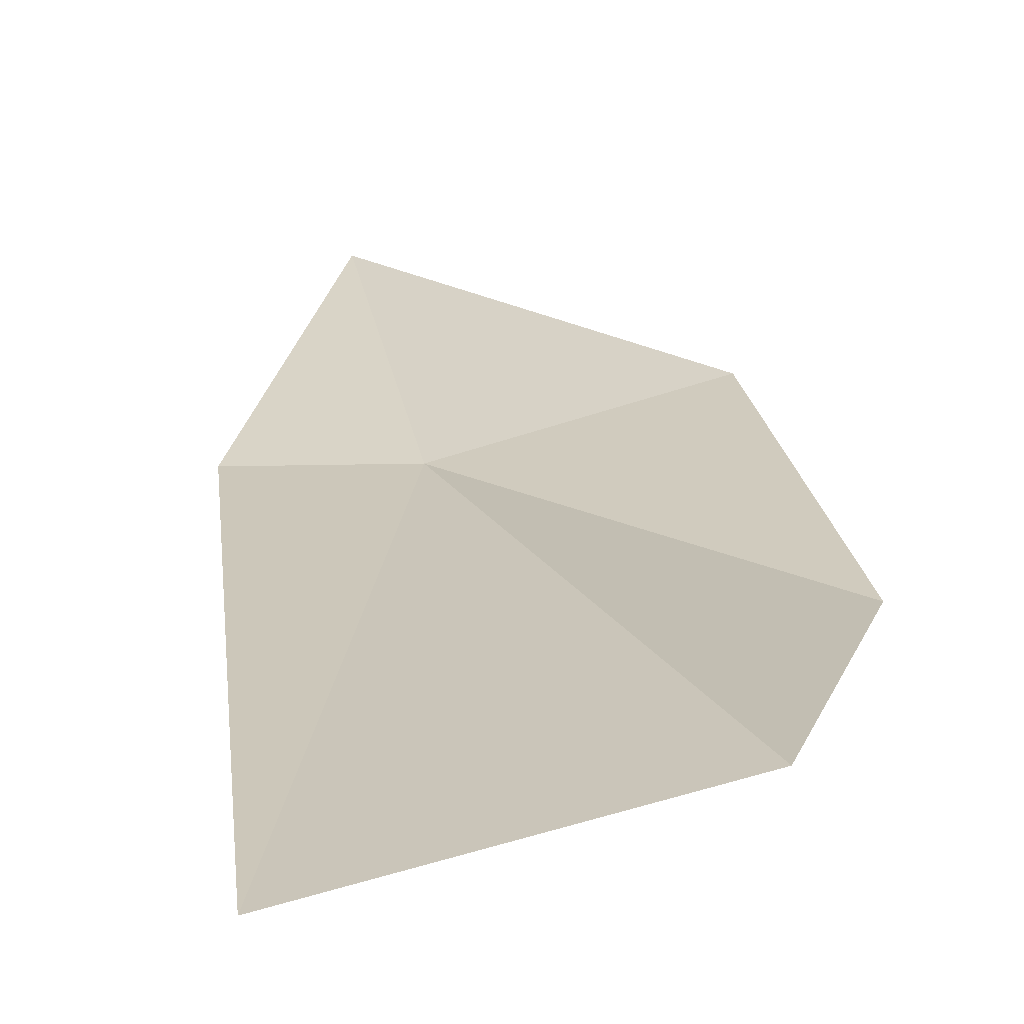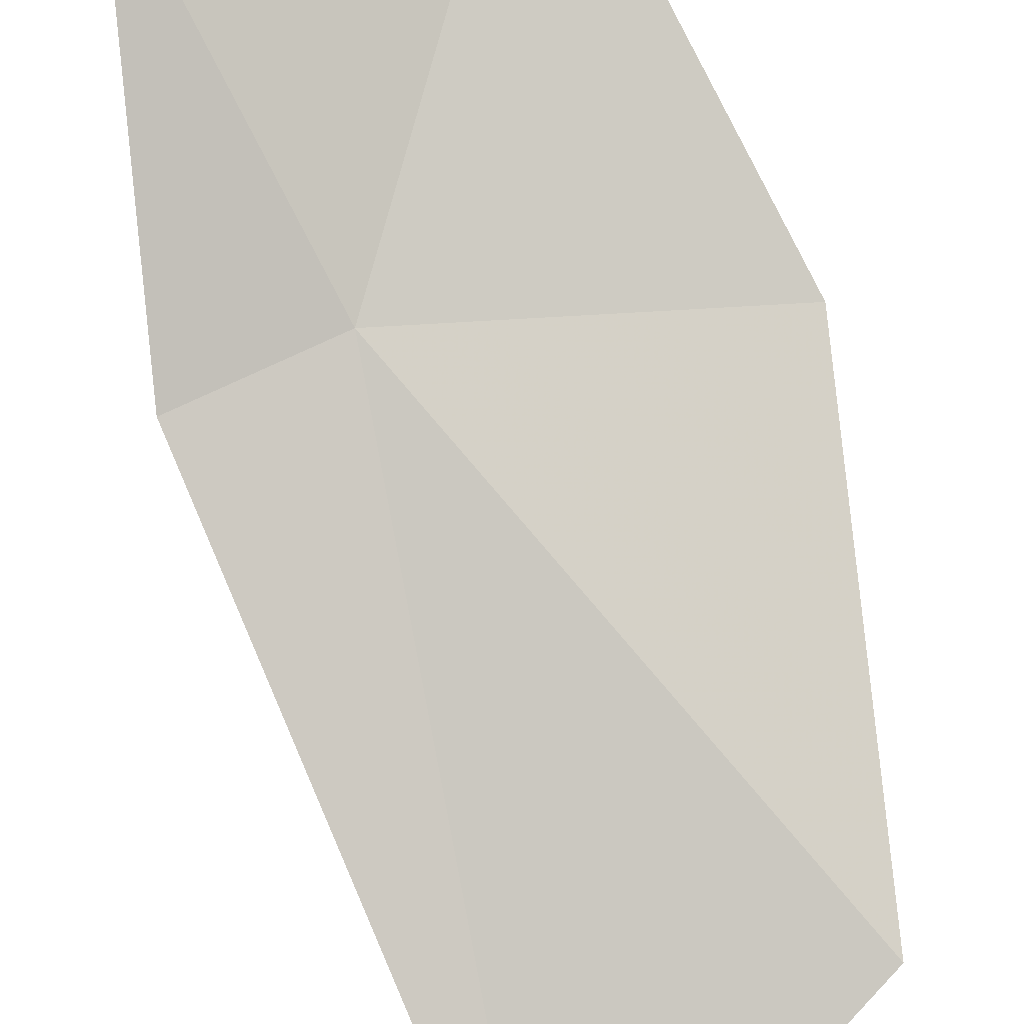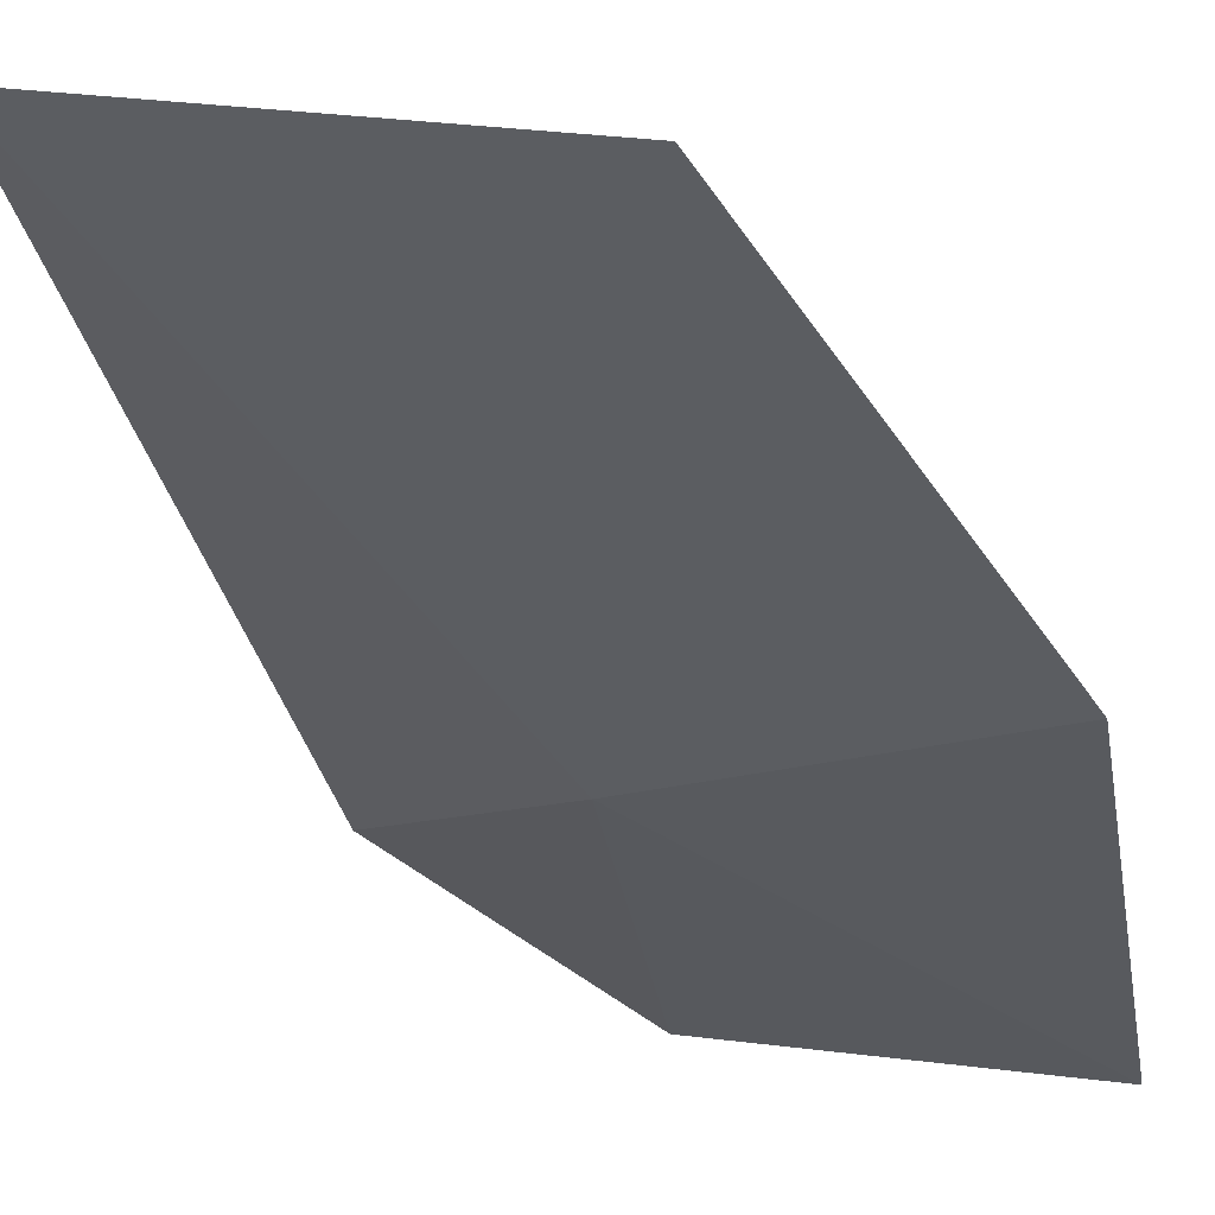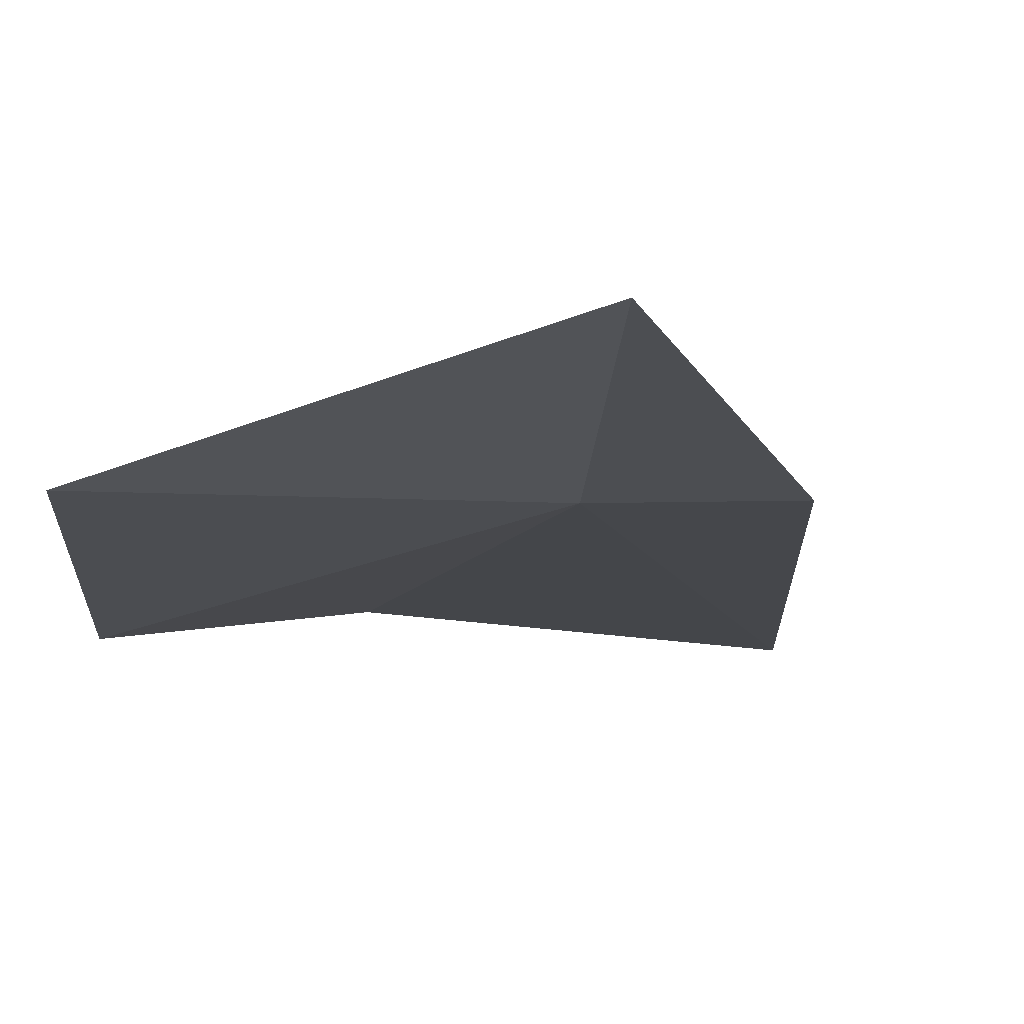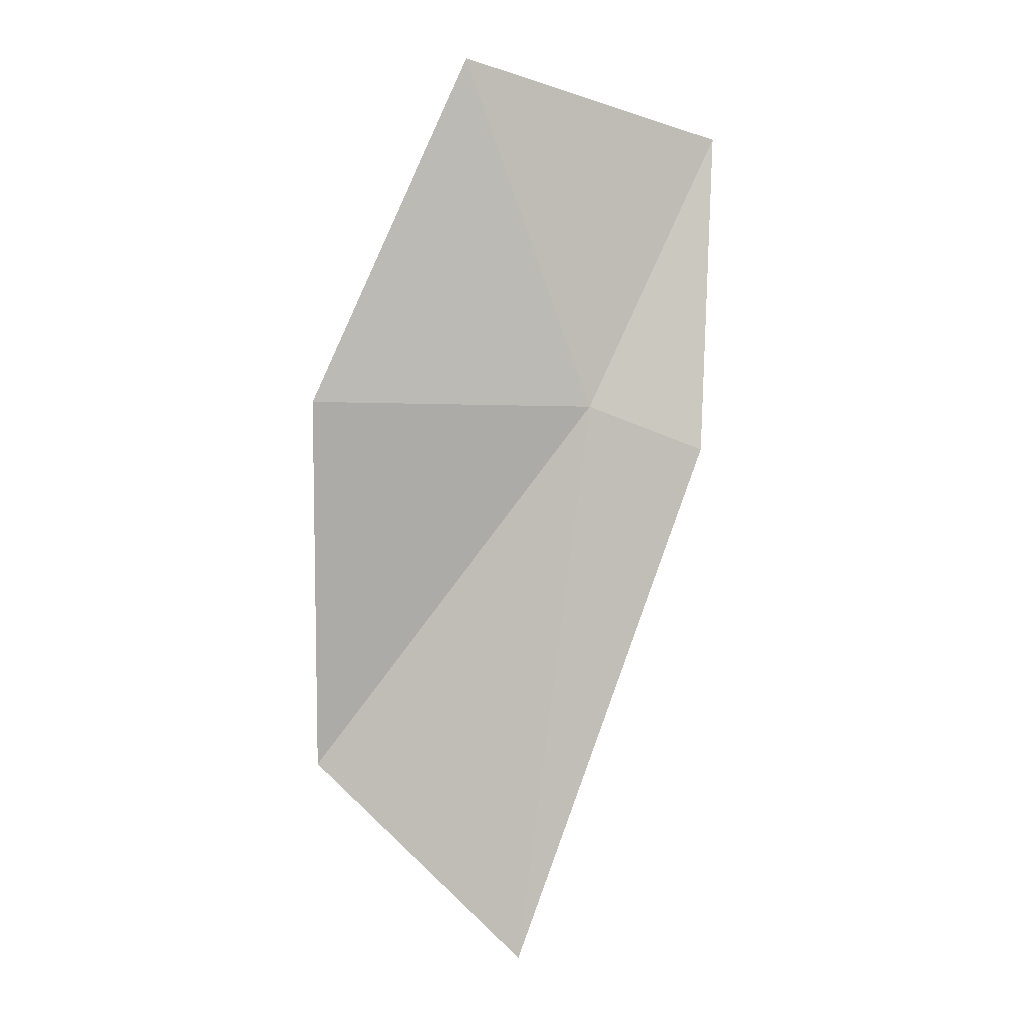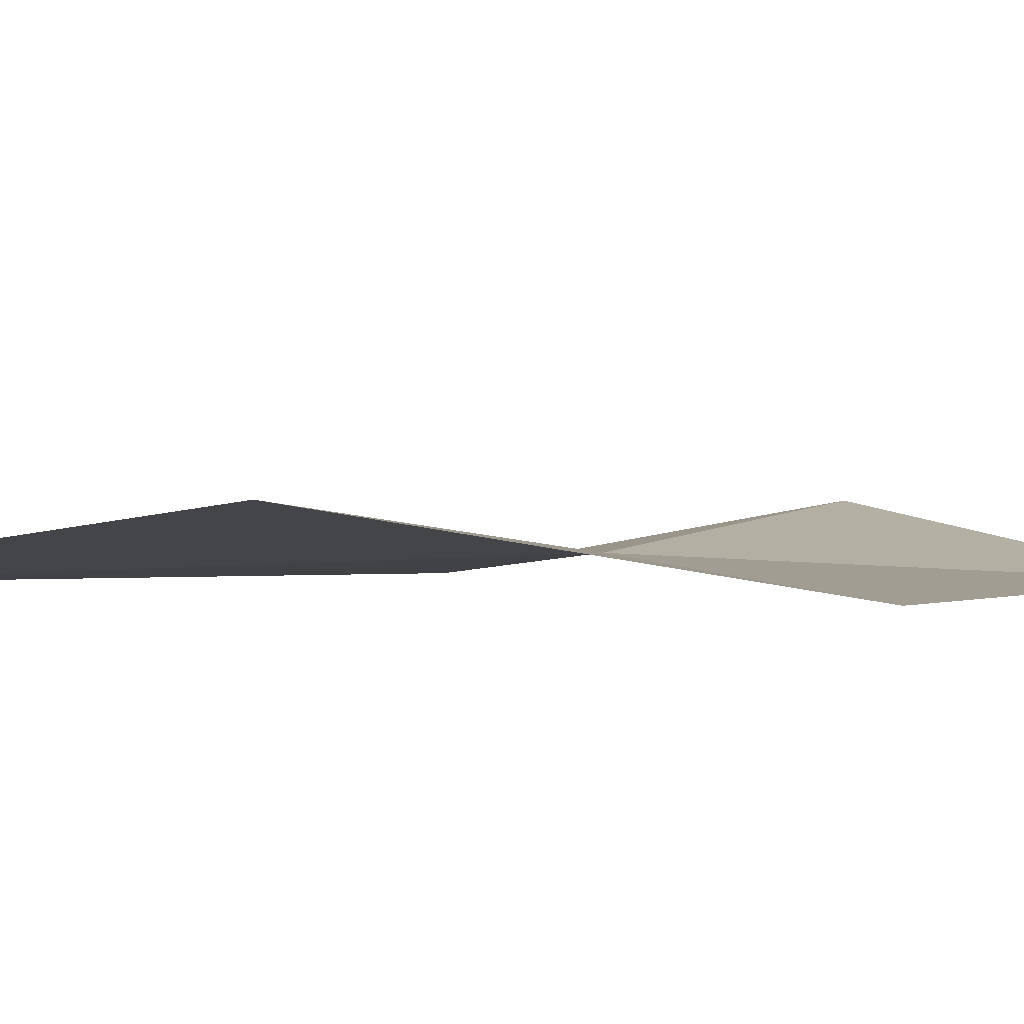
<metadata>
{"format":"obj","ext":"obj","renderer":"f3d","projection":"perspective","resolution":1024,"background":"white","views":[{"elev":12.8,"azim":-166.7,"up":"+Y"},{"elev":79.7,"azim":175.5,"up":"+Y"},{"elev":-43.9,"azim":-147.6,"up":"+Y"},{"elev":-1.7,"azim":20.7,"up":"+Y"},{"elev":11.6,"azim":6.0,"up":"+Z"},{"elev":-11.3,"azim":-121.3,"up":"+Y"}]}
</metadata>
<code>
v -3.947 5.645 3.174
v -3.407 6.009 4.383
v -3.431 5.651 2.982
v -4.239 5.275 0.5946
v -5.208 5.392 1.481
v -4.513 5.63 4.745
v -5.181 5.324 3.224
f 1 2 3
f 1 3 4
f 1 4 5
f 1 6 2
f 1 7 6
f 1 5 7

</code>
